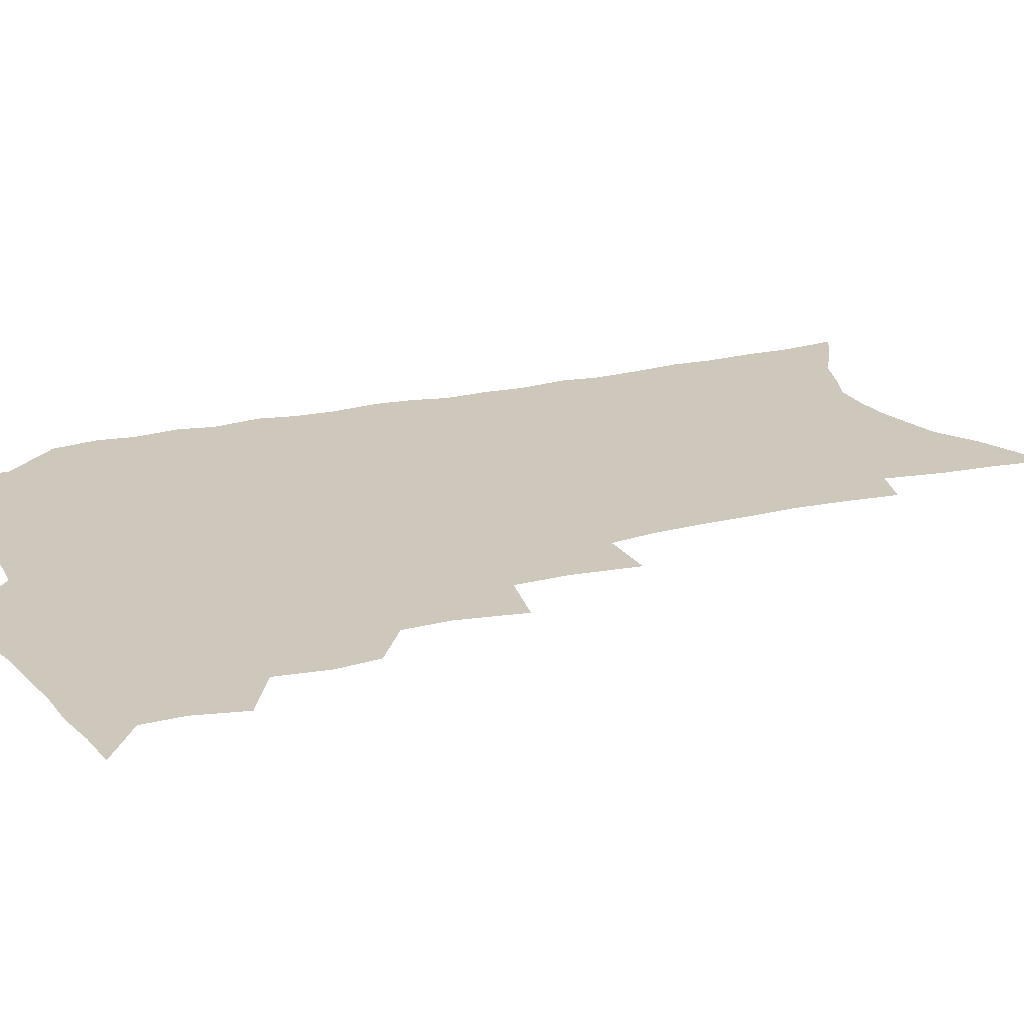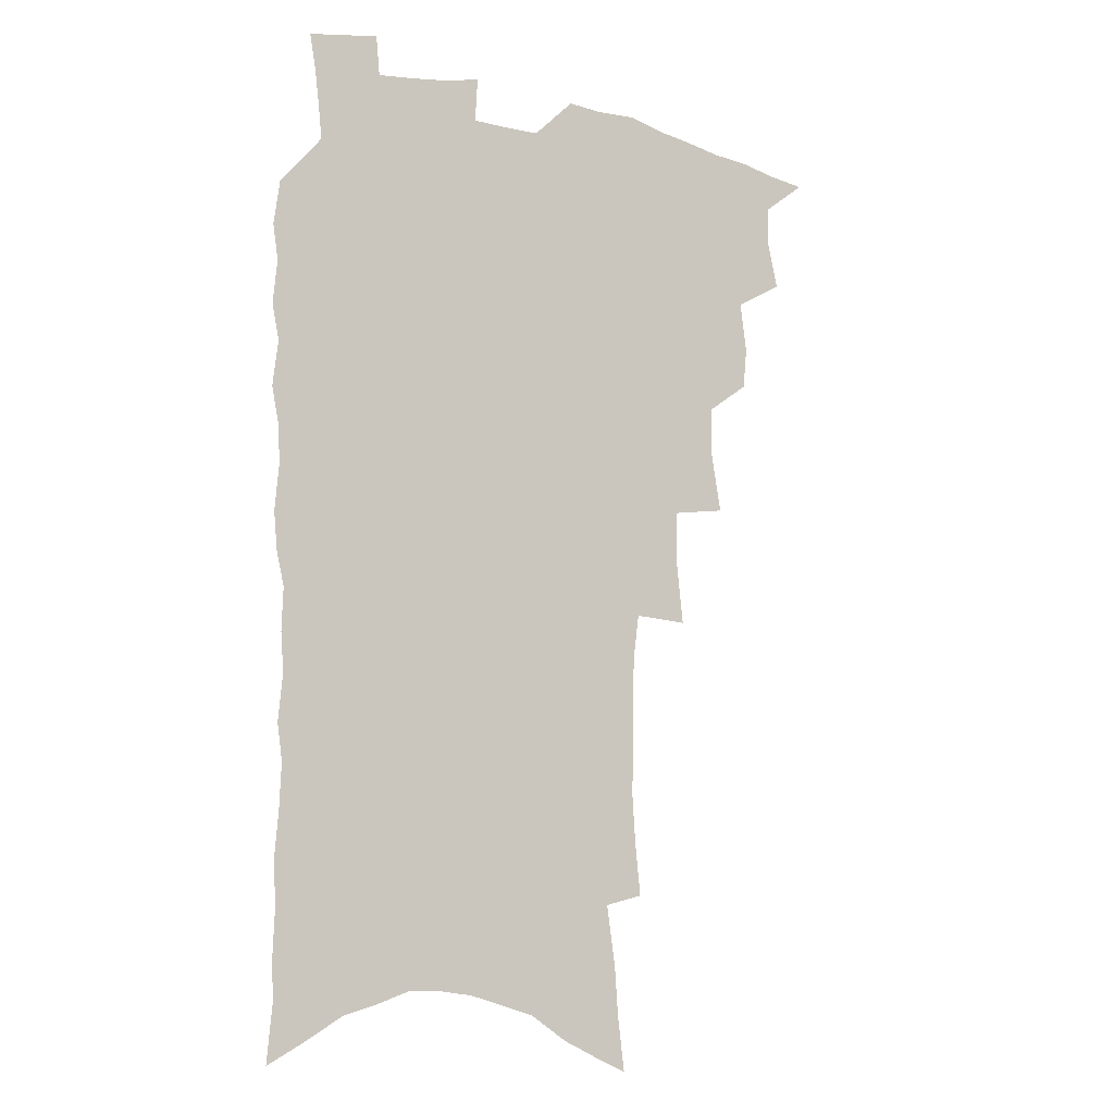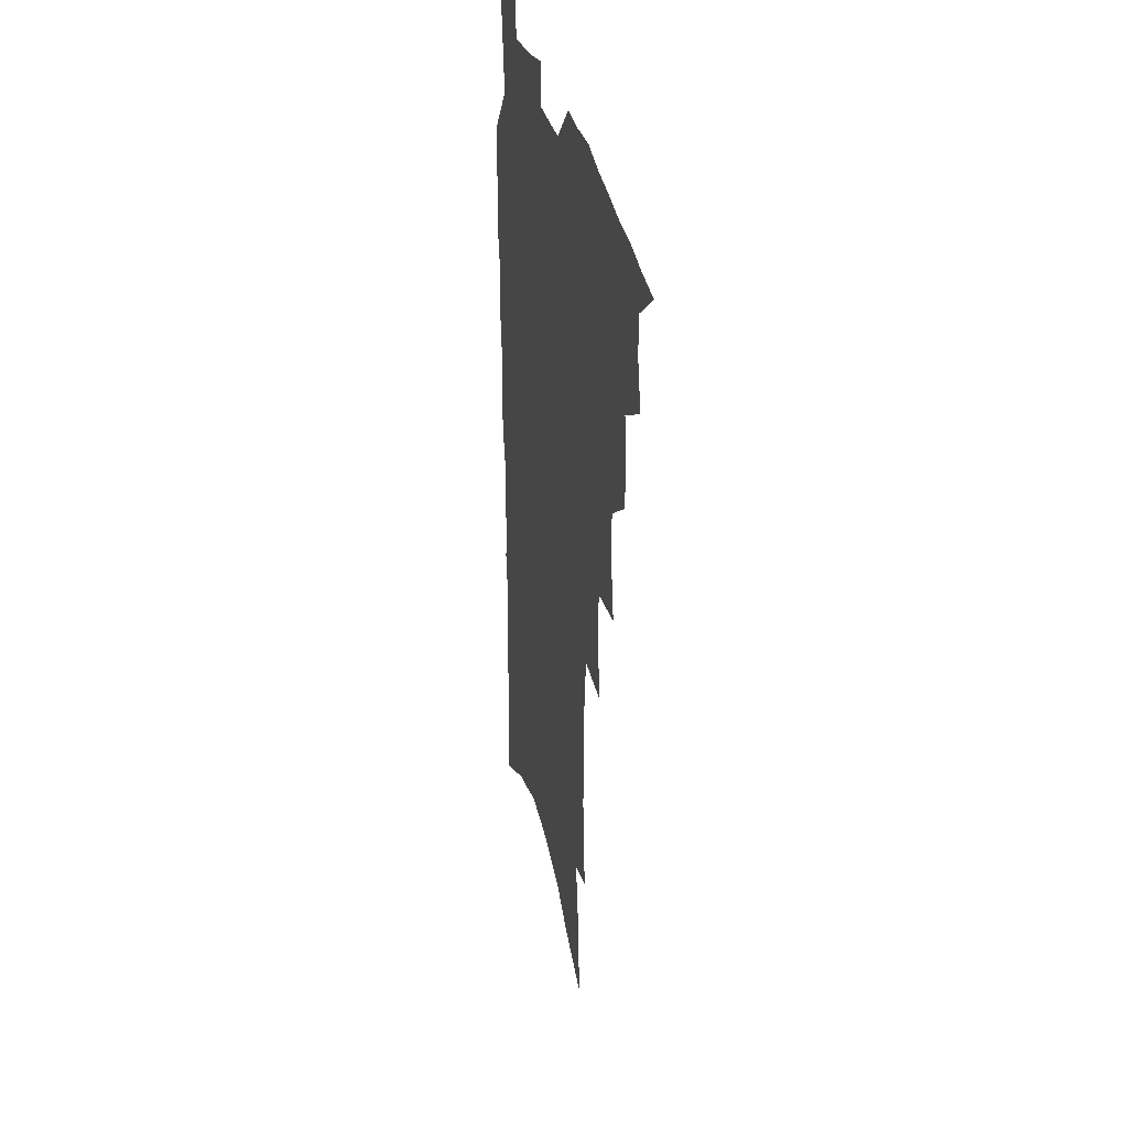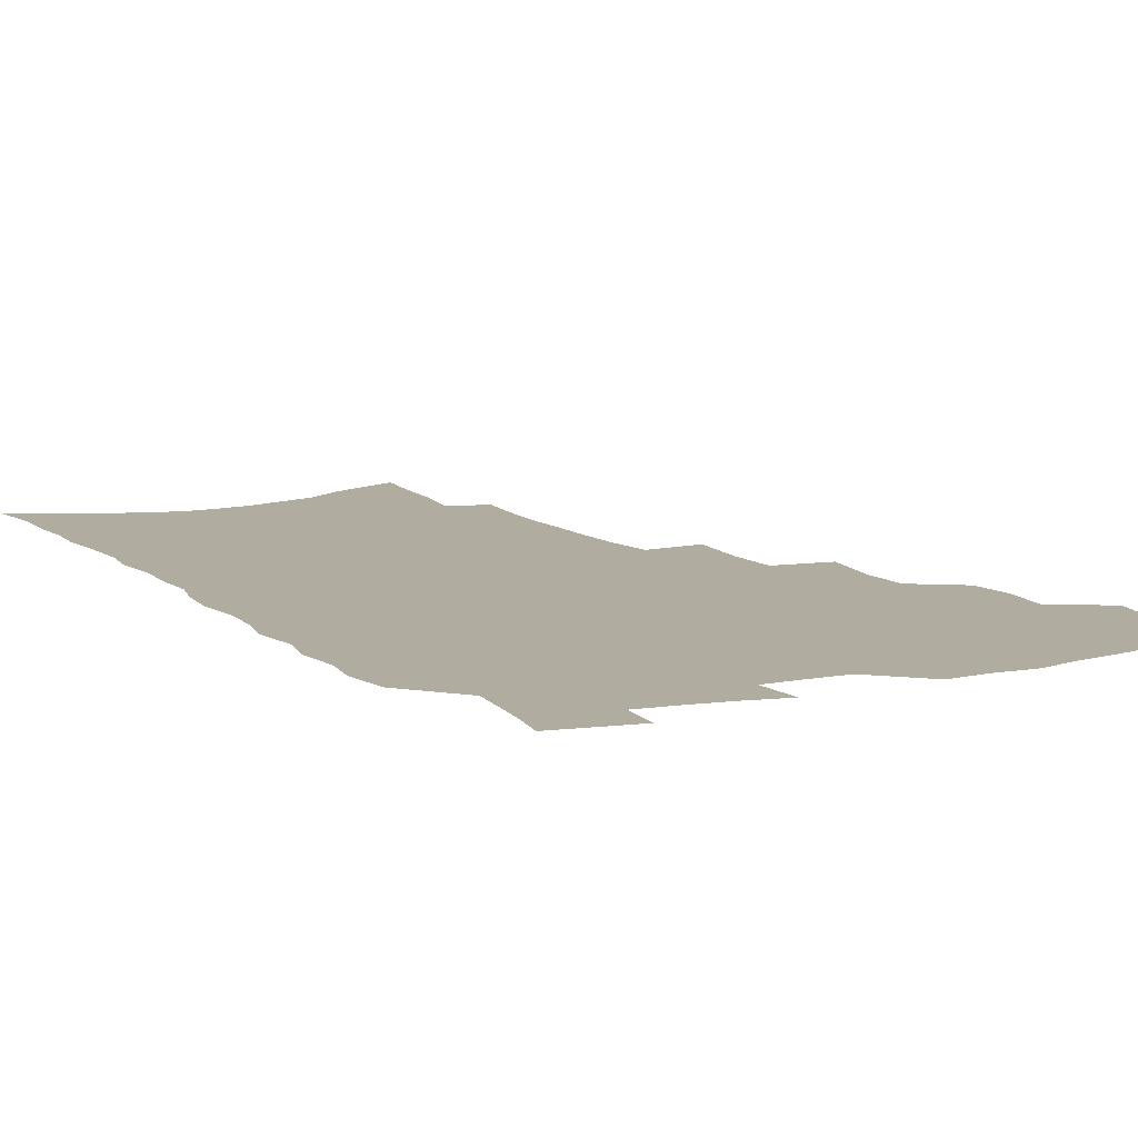
<metadata>
{"format":"obj","ext":"obj","renderer":"f3d","projection":"perspective","resolution":1024,"background":"white","views":[{"elev":22.0,"azim":-113.2,"up":"+Z"},{"elev":-10.9,"azim":147.2,"up":"+Y"},{"elev":33.6,"azim":-102.5,"up":"+Y"},{"elev":9.9,"azim":151.7,"up":"+Z"}]}
</metadata>
<code>
v 467.2 517 0
v 480.7 469.7 0
v 485.1 488.1 0
v 485 503.2 0
v 482.4 518.7 0
v 499.3 422.7 0
v 497.8 438.6 0
v 500.4 458.1 0
v 501.9 475 0
v 501.9 490.2 0
v 500.4 504.8 0
v 496.9 521.5 0
v 512.5 368 0
v 516.8 392.8 0
v 516.4 410.4 0
v 518.5 430.2 0
v 516.4 444.8 0
v 515.1 459.3 0
v 518.2 477.6 0
v 517.2 491.9 0
v 515.1 506.5 0
v 512.3 522.5 0
v 532.2 319.5 0
v 535 344.7 0
v 534.6 364.5 0
v 534 382.9 0
v 534.8 401.9 0
v 533.2 416.6 0
v 533.9 433.8 0
v 533.8 449.4 0
v 533.7 464.7 0
v 532.8 479.2 0
v 531.6 493.5 0
v 529.6 508.3 0
v 526.7 524.9 0
v 554 209.9 0
v 556.1 230.5 0
v 557.4 249.7 0
v 556.9 266.1 0
v 556.9 285.2 0
v 556.2 303.6 0
v 554 320.4 0
v 551.7 337.3 0
v 550.5 354.6 0
v 550.6 373.4 0
v 549.1 388.7 0
v 548.9 405.3 0
v 548.9 421.4 0
v 549.5 437.5 0
v 549.2 452.2 0
v 549.8 467.2 0
v 548.2 480.9 0
v 546.1 495.2 0
v 544.3 509.7 0
v 541.3 526.8 0
v 562.1 143.1 0
v 564.7 164 0
v 566.1 182.8 0
v 569.5 206 0
v 572.1 227.9 0
v 571.3 243.4 0
v 571.8 261.9 0
v 570.4 277.1 0
v 571.2 298.2 0
v 568.8 312.3 0
v 567.6 329.5 0
v 565.3 344.1 0
v 565.4 362.3 0
v 564.5 378.4 0
v 564.5 395.1 0
v 563.9 410.1 0
v 565 426.7 0
v 563.9 440.1 0
v 564.8 455.7 0
v 563.7 468.8 0
v 562.4 482.3 0
v 561.1 496.2 0
v 558.4 512.3 0
v 555.4 530 0
v 575.4 148.8 0
v 579.5 173.9 0
v 582.4 197.1 0
v 585 219.3 0
v 585.5 237.4 0
v 585.5 255 0
v 584.4 269.8 0
v 584.1 287.9 0
v 583.5 305.4 0
v 582 320.4 0
v 581.4 337.7 0
v 580.3 353.2 0
v 578.3 366.1 0
v 577.9 382.2 0
v 578.3 398.7 0
v 579 415.6 0
v 578.3 428.8 0
v 577.9 442.4 0
v 578.1 456.8 0
v 577.1 469.9 0
v 576.7 483.2 0
v 575.3 497 0
v 572.9 513.5 0
v 571.4 528.8 0
v 589 154.9 0
v 594.7 186.1 0
v 597.3 209.3 0
v 597.3 225.8 0
v 597.4 243 0
v 597.1 259.6 0
v 596.4 275.9 0
v 595.8 292.3 0
v 595 308.9 0
v 594.8 327.6 0
v 593.5 341.2 0
v 592.2 355.2 0
v 592 371.7 0
v 591.2 386.3 0
v 591.4 400.1 0
v 591.5 416 0
v 591.1 429.4 0
v 591.1 443.5 0
v 591.4 457.8 0
v 590.9 470.8 0
v 590.3 484.1 0
v 589.2 498.3 0
v 587.5 513.8 0
v 585.8 529.5 0
v 603.7 164.3 0
v 607.9 193.5 0
v 609.1 213.8 0
v 609.4 231.7 0
v 608.9 246.8 0
v 608.2 261.4 0
v 607.8 278.9 0
v 607.5 296.6 0
v 606.7 312 0
v 606.4 330.1 0
v 605.4 343.8 0
v 605 359.4 0
v 604.2 373.2 0
v 603.3 384.1 0
v 603.7 401.2 0
v 604.4 417.8 0
v 604.1 430.9 0
v 604.7 445.8 0
v 604.3 458.3 0
v 604.2 471.3 0
v 603.8 484.5 0
v 603.9 497.9 0
v 602.5 513.1 0
v 616.9 168.1 0
v 619.8 196 0
v 620.6 216.7 0
v 620.6 233 0
v 620.4 250 0
v 619.8 265.3 0
v 619.4 283 0
v 618.7 296.7 0
v 618.2 315.1 0
v 617.9 330.7 0
v 617.3 345.5 0
v 617 360.5 0
v 616.9 376.1 0
v 616.9 389.6 0
v 616.6 403.6 0
v 616.8 418.8 0
v 616.7 431.4 0
v 617.1 445.8 0
v 617.5 458.9 0
v 617.9 471.7 0
v 617.9 484.4 0
v 617.5 498.2 0
v 617.1 512.5 0
v 630.2 171.6 0
v 631.5 196.1 0
v 631.8 215.4 0
v 631.9 234.3 0
v 631.6 250.9 0
v 631.2 266.9 0
v 630.7 283.5 0
v 630.1 298.9 0
v 630 312.8 0
v 629.2 331.8 0
v 629.2 343.9 0
v 628.8 360.8 0
v 628.9 375.2 0
v 628.9 390.2 0
v 628.9 403.8 0
v 629 418.4 0
v 629.3 432.1 0
v 629.6 445.5 0
v 630 458.6 0
v 630.4 471.5 0
v 631 484.1 0
v 631.4 497.3 0
v 631.1 512.5 0
v 630.1 529.8 0
v 643.2 173.1 0
v 643.4 197.9 0
v 643.3 217.2 0
v 643.3 232.7 0
v 643.1 249.4 0
v 642.6 266.6 0
v 642.1 283.3 0
v 641.4 301.5 0
v 641.3 314.1 0
v 640.7 331.6 0
v 640.7 345.6 0
v 640.7 359.8 0
v 640.9 374.6 0
v 640.9 389.1 0
v 641.1 403.1 0
v 641.3 417.2 0
v 641.7 431.4 0
v 642.1 444.8 0
v 642.8 457.6 0
v 643.4 470.6 0
v 644.1 483.6 0
v 644.9 496.8 0
v 645.5 510.6 0
v 645.8 525.9 0
v 656.2 173.2 0
v 655.4 196 0
v 655.1 214.3 0
v 654.5 232.2 0
v 655.3 245.6 0
v 653.9 265.8 0
v 654.5 279 0
v 653.1 298.4 0
v 652.6 314.3 0
v 652.6 329.4 0
v 652.3 345 0
v 652.4 359 0
v 653.5 371.9 0
v 653.6 386.4 0
v 653.7 400.9 0
v 654.1 414.4 0
v 654 430.6 0
v 654.4 444.2 0
v 655.4 457.1 0
v 656.2 470.1 0
v 657.2 482.7 0
v 658.2 495.7 0
v 659.2 509.3 0
v 660.2 523.6 0
v 669.6 168.4 0
v 667.8 192.4 0
v 667.7 209.7 0
v 667.6 226.1 0
v 667 244.1 0
v 666.3 261.4 0
v 665.9 277.4 0
v 664.6 296.2 0
v 664.6 310.9 0
v 665.9 323.8 0
v 665.1 340.6 0
v 666.2 353.7 0
v 665.6 370.1 0
v 665.7 385 0
v 666.3 399 0
v 666.2 414.1 0
v 667.8 426.9 0
v 668.8 440.2 0
v 668.6 454.9 0
v 669.2 468.4 0
v 670.5 481.3 0
v 671.5 494.6 0
v 672.8 508.1 0
v 674.4 521.7 0
v 675.9 537.3 0
v 682.9 164.6 0
v 680.6 187.7 0
v 680.6 204.4 0
v 679.9 222.6 0
v 680 238.3 0
v 678.6 257.4 0
v 677.8 274.6 0
v 677.6 290.5 0
v 678.5 304.4 0
v 677.4 322.1 0
v 678.2 336 0
v 678 351.7 0
v 678.6 365.9 0
v 679 380.7 0
v 680.3 394.3 0
v 680.6 409 0
v 682.2 422.4 0
v 681.5 438.3 0
v 683.1 451.3 0
v 683.1 465.9 0
v 683.3 480.3 0
v 684.6 493.2 0
v 686.4 506.3 0
v 688.2 520 0
v 689.9 534.5 0
v 697.9 155.6 0
v 695 179.4 0
v 694.1 197.9 0
v 694.5 213.9 0
v 693.2 232.6 0
v 692.9 249.3 0
v 692.1 266.5 0
v 692 282.5 0
v 691.4 299.1 0
v 690.8 315.5 0
v 692.6 328.9 0
v 693.4 343.5 0
v 692.1 360.4 0
v 695.5 372.6 0
v 695.1 388.3 0
v 694.2 404.6 0
v 696.4 417.9 0
v 696.1 433.5 0
v 697.3 447.5 0
v 697.5 462.2 0
v 697.1 477.3 0
v 698.8 490.6 0
v 700.3 504.4 0
v 702 518.1 0
v 704.4 531.6 0
v 713 147.4 0
v 710.9 168.8 0
v 711.4 185.2 0
v 710.7 202.9 0
v 711.7 218.2 0
v 710.2 236.6 0
v 709.5 253.8 0
v 711.5 267.5 0
v 709.7 285.7 0
v 710.9 300.5 0
v 710.3 317.1 0
v 713.4 329.9 0
v 714.8 344.7 0
v 713.1 362.5 0
v 714 377.5 0
v 716.8 391.3 0
v 714.6 409 0
v 717.5 422.6 0
v 715.8 439.5 0
v 717.9 453.4 0
v 715.6 470.4 0
f 4 5 1
f 8 9 2
f 2 9 3
f 9 10 3
f 3 10 4
f 10 11 4
f 4 11 5
f 11 12 5
f 15 16 6
f 6 16 7
f 16 17 7
f 7 17 8
f 17 18 8
f 8 18 9
f 18 19 9
f 9 19 10
f 19 20 10
f 10 20 11
f 20 21 11
f 11 21 12
f 21 22 12
f 25 26 13
f 13 26 14
f 26 27 14
f 14 27 15
f 27 28 15
f 15 28 16
f 28 29 16
f 16 29 17
f 29 30 17
f 17 30 18
f 30 31 18
f 18 31 19
f 31 32 19
f 19 32 20
f 32 33 20
f 20 33 21
f 33 34 21
f 21 34 22
f 34 35 22
f 42 43 23
f 23 43 24
f 43 44 24
f 24 44 25
f 44 45 25
f 25 45 26
f 45 46 26
f 26 46 27
f 46 47 27
f 27 47 28
f 47 48 28
f 28 48 29
f 48 49 29
f 29 49 30
f 49 50 30
f 30 50 31
f 50 51 31
f 31 51 32
f 51 52 32
f 32 52 33
f 52 53 33
f 33 53 34
f 53 54 34
f 34 54 35
f 54 55 35
f 59 60 36
f 36 60 37
f 60 61 37
f 37 61 38
f 61 62 38
f 38 62 39
f 62 63 39
f 39 63 40
f 63 64 40
f 40 64 41
f 64 65 41
f 41 65 42
f 65 66 42
f 42 66 43
f 66 67 43
f 43 67 44
f 67 68 44
f 44 68 45
f 68 69 45
f 45 69 46
f 69 70 46
f 46 70 47
f 70 71 47
f 47 71 48
f 71 72 48
f 48 72 49
f 72 73 49
f 49 73 50
f 73 74 50
f 50 74 51
f 74 75 51
f 51 75 52
f 75 76 52
f 52 76 53
f 76 77 53
f 53 77 54
f 77 78 54
f 54 78 55
f 78 79 55
f 56 80 57
f 80 81 57
f 57 81 58
f 81 82 58
f 58 82 59
f 82 83 59
f 59 83 60
f 83 84 60
f 60 84 61
f 84 85 61
f 61 85 62
f 85 86 62
f 62 86 63
f 86 87 63
f 63 87 64
f 87 88 64
f 64 88 65
f 88 89 65
f 65 89 66
f 89 90 66
f 66 90 67
f 90 91 67
f 67 91 68
f 91 92 68
f 68 92 69
f 92 93 69
f 69 93 70
f 93 94 70
f 70 94 71
f 94 95 71
f 71 95 72
f 95 96 72
f 72 96 73
f 96 97 73
f 73 97 74
f 97 98 74
f 74 98 75
f 98 99 75
f 75 99 76
f 99 100 76
f 76 100 77
f 100 101 77
f 77 101 78
f 101 102 78
f 78 102 79
f 102 103 79
f 80 104 81
f 104 105 81
f 81 105 82
f 105 106 82
f 82 106 83
f 106 107 83
f 83 107 84
f 107 108 84
f 84 108 85
f 108 109 85
f 85 109 86
f 109 110 86
f 86 110 87
f 110 111 87
f 87 111 88
f 111 112 88
f 88 112 89
f 112 113 89
f 89 113 90
f 113 114 90
f 90 114 91
f 114 115 91
f 91 115 92
f 115 116 92
f 92 116 93
f 116 117 93
f 93 117 94
f 117 118 94
f 94 118 95
f 118 119 95
f 95 119 96
f 119 120 96
f 96 120 97
f 120 121 97
f 97 121 98
f 121 122 98
f 98 122 99
f 122 123 99
f 99 123 100
f 123 124 100
f 100 124 101
f 124 125 101
f 101 125 102
f 125 126 102
f 102 126 103
f 126 127 103
f 104 128 105
f 128 129 105
f 105 129 106
f 129 130 106
f 106 130 107
f 130 131 107
f 107 131 108
f 131 132 108
f 108 132 109
f 132 133 109
f 109 133 110
f 133 134 110
f 110 134 111
f 134 135 111
f 111 135 112
f 135 136 112
f 112 136 113
f 136 137 113
f 113 137 114
f 137 138 114
f 114 138 115
f 138 139 115
f 115 139 116
f 139 140 116
f 116 140 117
f 140 141 117
f 117 141 118
f 141 142 118
f 118 142 119
f 142 143 119
f 119 143 120
f 143 144 120
f 120 144 121
f 144 145 121
f 121 145 122
f 145 146 122
f 122 146 123
f 146 147 123
f 123 147 124
f 147 148 124
f 124 148 125
f 148 149 125
f 125 149 126
f 149 150 126
f 126 150 127
f 128 151 129
f 151 152 129
f 129 152 130
f 152 153 130
f 130 153 131
f 153 154 131
f 131 154 132
f 154 155 132
f 132 155 133
f 155 156 133
f 133 156 134
f 156 157 134
f 134 157 135
f 157 158 135
f 135 158 136
f 158 159 136
f 136 159 137
f 159 160 137
f 137 160 138
f 160 161 138
f 138 161 139
f 161 162 139
f 139 162 140
f 162 163 140
f 140 163 141
f 163 164 141
f 141 164 142
f 164 165 142
f 142 165 143
f 165 166 143
f 143 166 144
f 166 167 144
f 144 167 145
f 167 168 145
f 145 168 146
f 168 169 146
f 146 169 147
f 169 170 147
f 147 170 148
f 170 171 148
f 148 171 149
f 171 172 149
f 149 172 150
f 172 173 150
f 151 174 152
f 174 175 152
f 152 175 153
f 175 176 153
f 153 176 154
f 176 177 154
f 154 177 155
f 177 178 155
f 155 178 156
f 178 179 156
f 156 179 157
f 179 180 157
f 157 180 158
f 180 181 158
f 158 181 159
f 181 182 159
f 159 182 160
f 182 183 160
f 160 183 161
f 183 184 161
f 161 184 162
f 184 185 162
f 162 185 163
f 185 186 163
f 163 186 164
f 186 187 164
f 164 187 165
f 187 188 165
f 165 188 166
f 188 189 166
f 166 189 167
f 189 190 167
f 167 190 168
f 190 191 168
f 168 191 169
f 191 192 169
f 169 192 170
f 192 193 170
f 170 193 171
f 193 194 171
f 171 194 172
f 194 195 172
f 172 195 173
f 195 196 173
f 174 198 175
f 198 199 175
f 175 199 176
f 199 200 176
f 176 200 177
f 200 201 177
f 177 201 178
f 201 202 178
f 178 202 179
f 202 203 179
f 179 203 180
f 203 204 180
f 180 204 181
f 204 205 181
f 181 205 182
f 205 206 182
f 182 206 183
f 206 207 183
f 183 207 184
f 207 208 184
f 184 208 185
f 208 209 185
f 185 209 186
f 209 210 186
f 186 210 187
f 210 211 187
f 187 211 188
f 211 212 188
f 188 212 189
f 212 213 189
f 189 213 190
f 213 214 190
f 190 214 191
f 214 215 191
f 191 215 192
f 215 216 192
f 192 216 193
f 216 217 193
f 193 217 194
f 217 218 194
f 194 218 195
f 218 219 195
f 195 219 196
f 219 220 196
f 196 220 197
f 220 221 197
f 198 222 199
f 222 223 199
f 199 223 200
f 223 224 200
f 200 224 201
f 224 225 201
f 201 225 202
f 225 226 202
f 202 226 203
f 226 227 203
f 203 227 204
f 227 228 204
f 204 228 205
f 228 229 205
f 205 229 206
f 229 230 206
f 206 230 207
f 230 231 207
f 207 231 208
f 231 232 208
f 208 232 209
f 232 233 209
f 209 233 210
f 233 234 210
f 210 234 211
f 234 235 211
f 211 235 212
f 235 236 212
f 212 236 213
f 236 237 213
f 213 237 214
f 237 238 214
f 214 238 215
f 238 239 215
f 215 239 216
f 239 240 216
f 216 240 217
f 240 241 217
f 217 241 218
f 241 242 218
f 218 242 219
f 242 243 219
f 219 243 220
f 243 244 220
f 220 244 221
f 244 245 221
f 222 246 223
f 246 247 223
f 223 247 224
f 247 248 224
f 224 248 225
f 248 249 225
f 225 249 226
f 249 250 226
f 226 250 227
f 250 251 227
f 227 251 228
f 251 252 228
f 228 252 229
f 252 253 229
f 229 253 230
f 253 254 230
f 230 254 231
f 254 255 231
f 231 255 232
f 255 256 232
f 232 256 233
f 256 257 233
f 233 257 234
f 257 258 234
f 234 258 235
f 258 259 235
f 235 259 236
f 259 260 236
f 236 260 237
f 260 261 237
f 237 261 238
f 261 262 238
f 238 262 239
f 262 263 239
f 239 263 240
f 263 264 240
f 240 264 241
f 264 265 241
f 241 265 242
f 265 266 242
f 242 266 243
f 266 267 243
f 243 267 244
f 267 268 244
f 244 268 245
f 268 269 245
f 246 271 247
f 271 272 247
f 247 272 248
f 272 273 248
f 248 273 249
f 273 274 249
f 249 274 250
f 274 275 250
f 250 275 251
f 275 276 251
f 251 276 252
f 276 277 252
f 252 277 253
f 277 278 253
f 253 278 254
f 278 279 254
f 254 279 255
f 279 280 255
f 255 280 256
f 280 281 256
f 256 281 257
f 281 282 257
f 257 282 258
f 282 283 258
f 258 283 259
f 283 284 259
f 259 284 260
f 284 285 260
f 260 285 261
f 285 286 261
f 261 286 262
f 286 287 262
f 262 287 263
f 287 288 263
f 263 288 264
f 288 289 264
f 264 289 265
f 289 290 265
f 265 290 266
f 290 291 266
f 266 291 267
f 291 292 267
f 267 292 268
f 292 293 268
f 268 293 269
f 293 294 269
f 269 294 270
f 294 295 270
f 271 296 272
f 296 297 272
f 272 297 273
f 297 298 273
f 273 298 274
f 298 299 274
f 274 299 275
f 299 300 275
f 275 300 276
f 300 301 276
f 276 301 277
f 301 302 277
f 277 302 278
f 302 303 278
f 278 303 279
f 303 304 279
f 279 304 280
f 304 305 280
f 280 305 281
f 305 306 281
f 281 306 282
f 306 307 282
f 282 307 283
f 307 308 283
f 283 308 284
f 308 309 284
f 284 309 285
f 309 310 285
f 285 310 286
f 310 311 286
f 286 311 287
f 311 312 287
f 287 312 288
f 312 313 288
f 288 313 289
f 313 314 289
f 289 314 290
f 314 315 290
f 290 315 291
f 315 316 291
f 291 316 292
f 316 317 292
f 292 317 293
f 317 318 293
f 293 318 294
f 318 319 294
f 294 319 295
f 319 320 295
f 296 321 297
f 321 322 297
f 297 322 298
f 322 323 298
f 298 323 299
f 323 324 299
f 299 324 300
f 324 325 300
f 300 325 301
f 325 326 301
f 301 326 302
f 326 327 302
f 302 327 303
f 327 328 303
f 303 328 304
f 328 329 304
f 304 329 305
f 329 330 305
f 305 330 306
f 330 331 306
f 306 331 307
f 331 332 307
f 307 332 308
f 332 333 308
f 308 333 309
f 333 334 309
f 309 334 310
f 334 335 310
f 310 335 311
f 335 336 311
f 311 336 312
f 336 337 312
f 312 337 313
f 337 338 313
f 313 338 314
f 338 339 314
f 314 339 315
f 339 340 315
f 315 340 316
f 340 341 316
f 316 341 317

</code>
